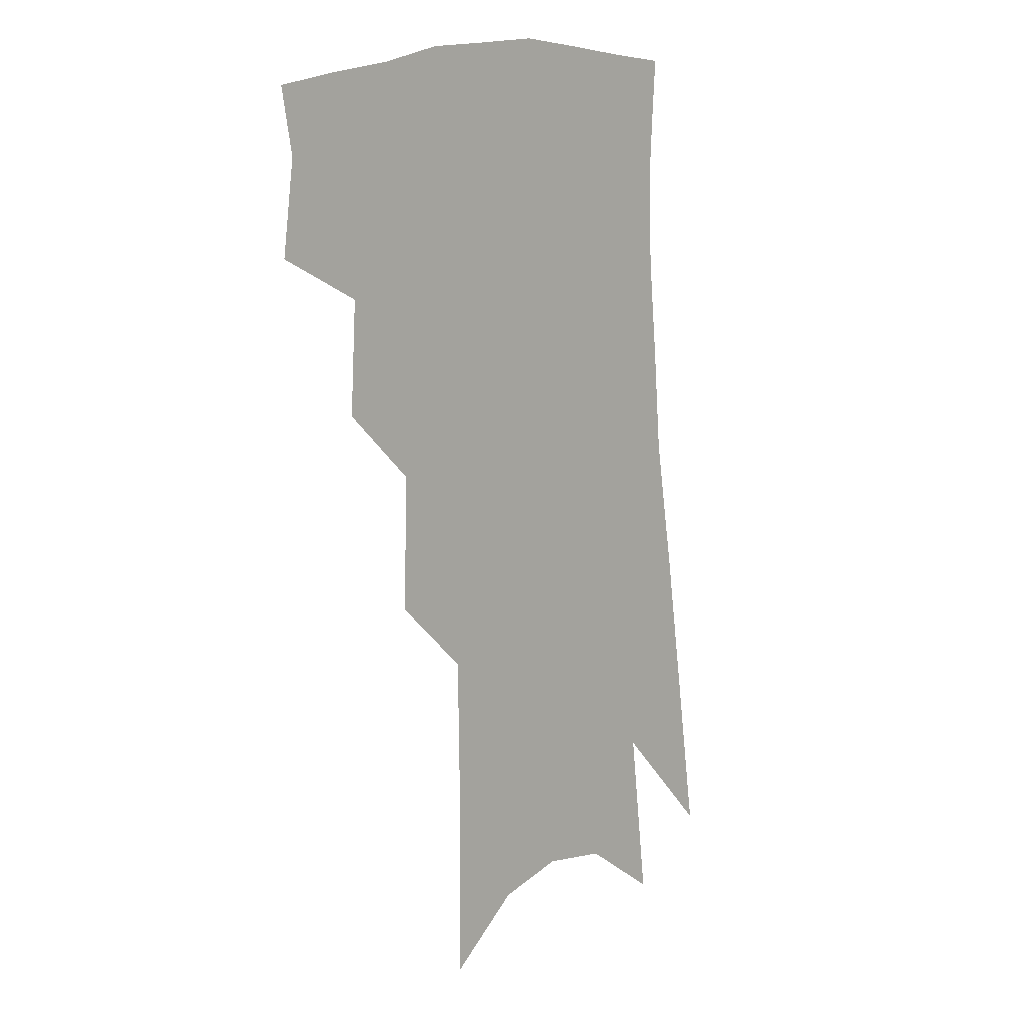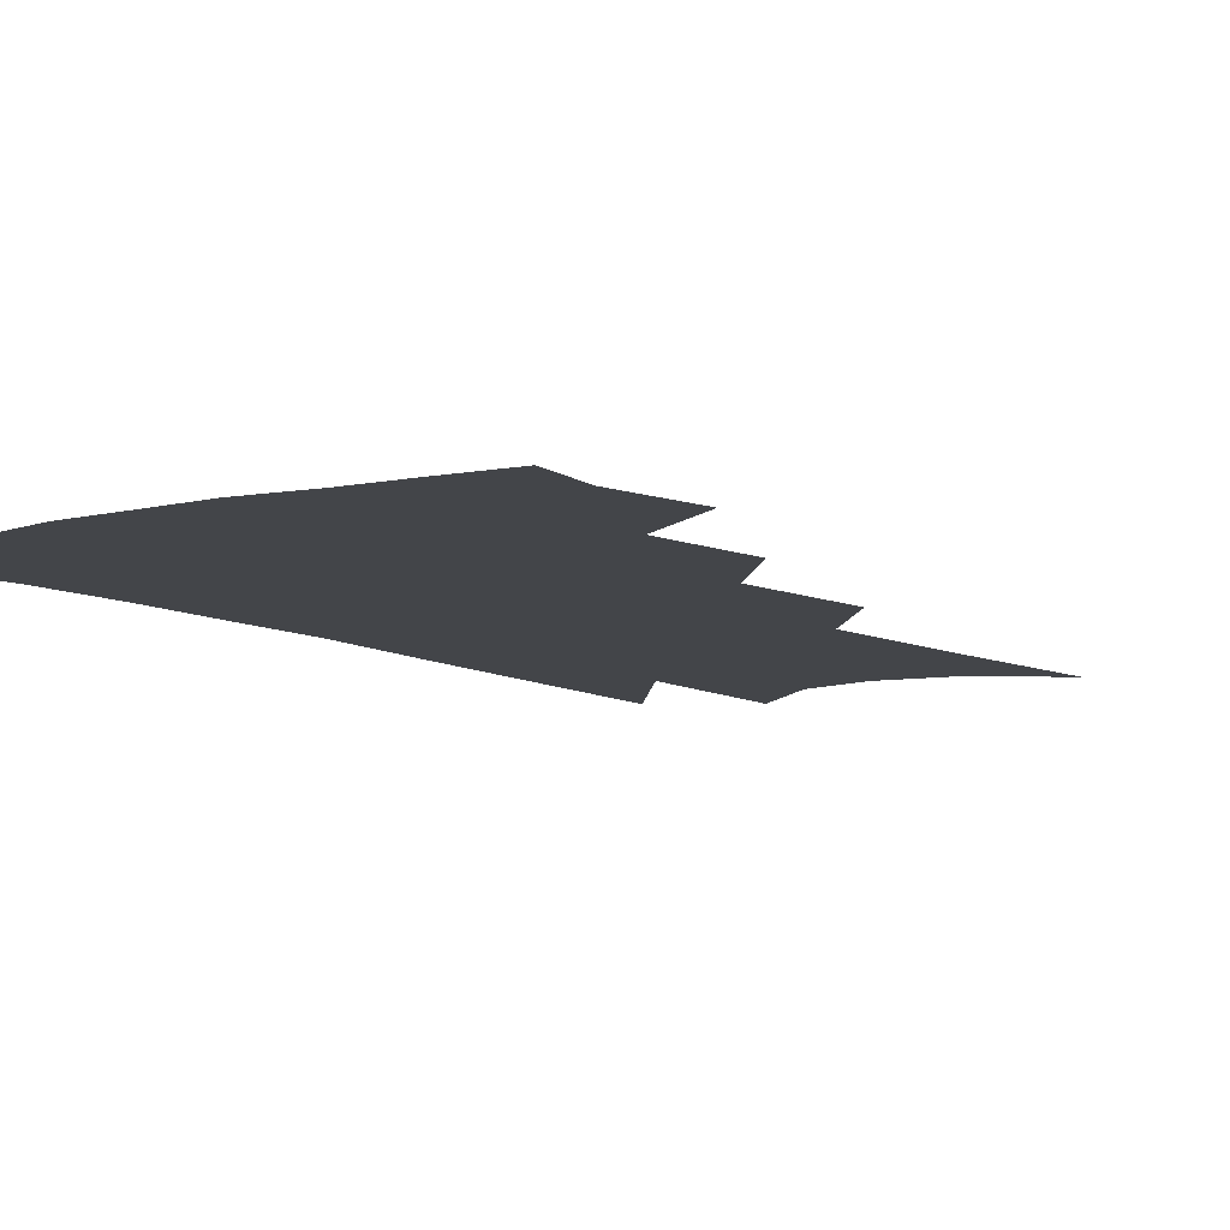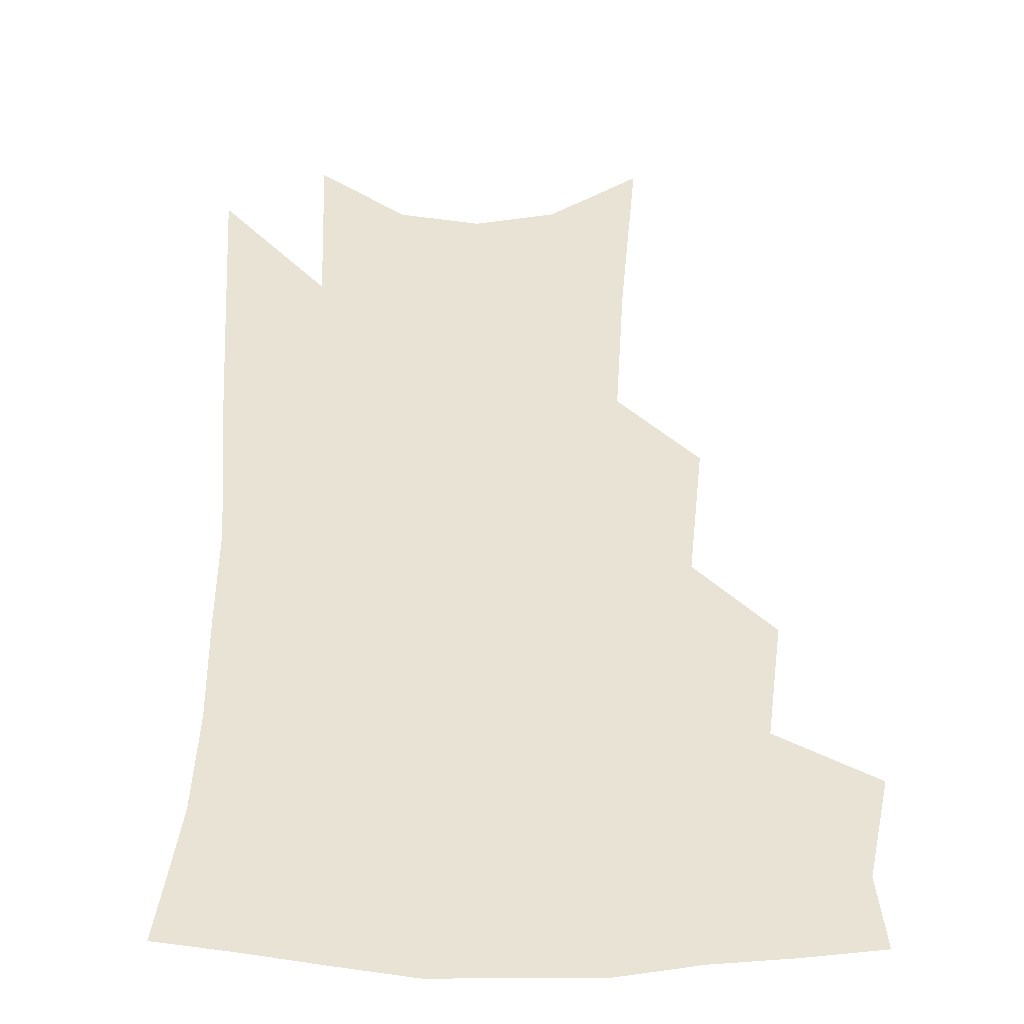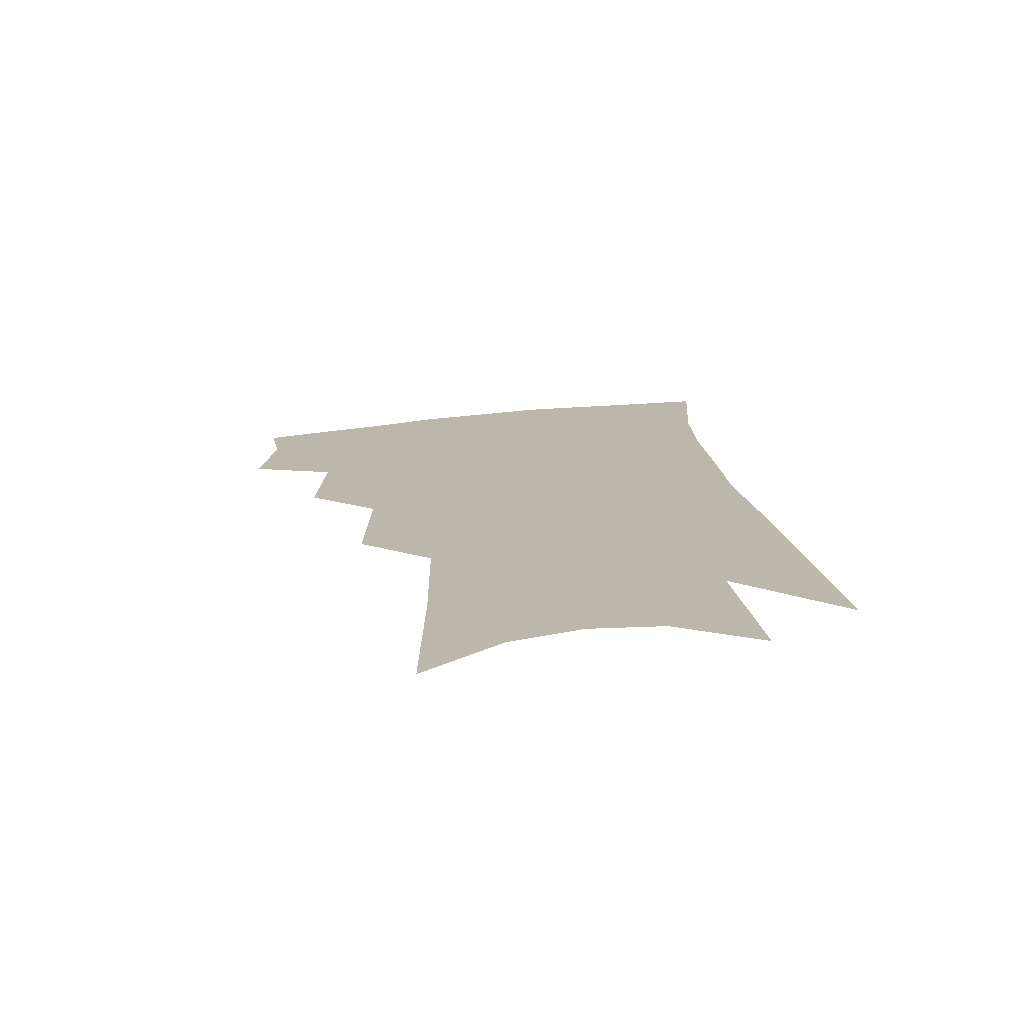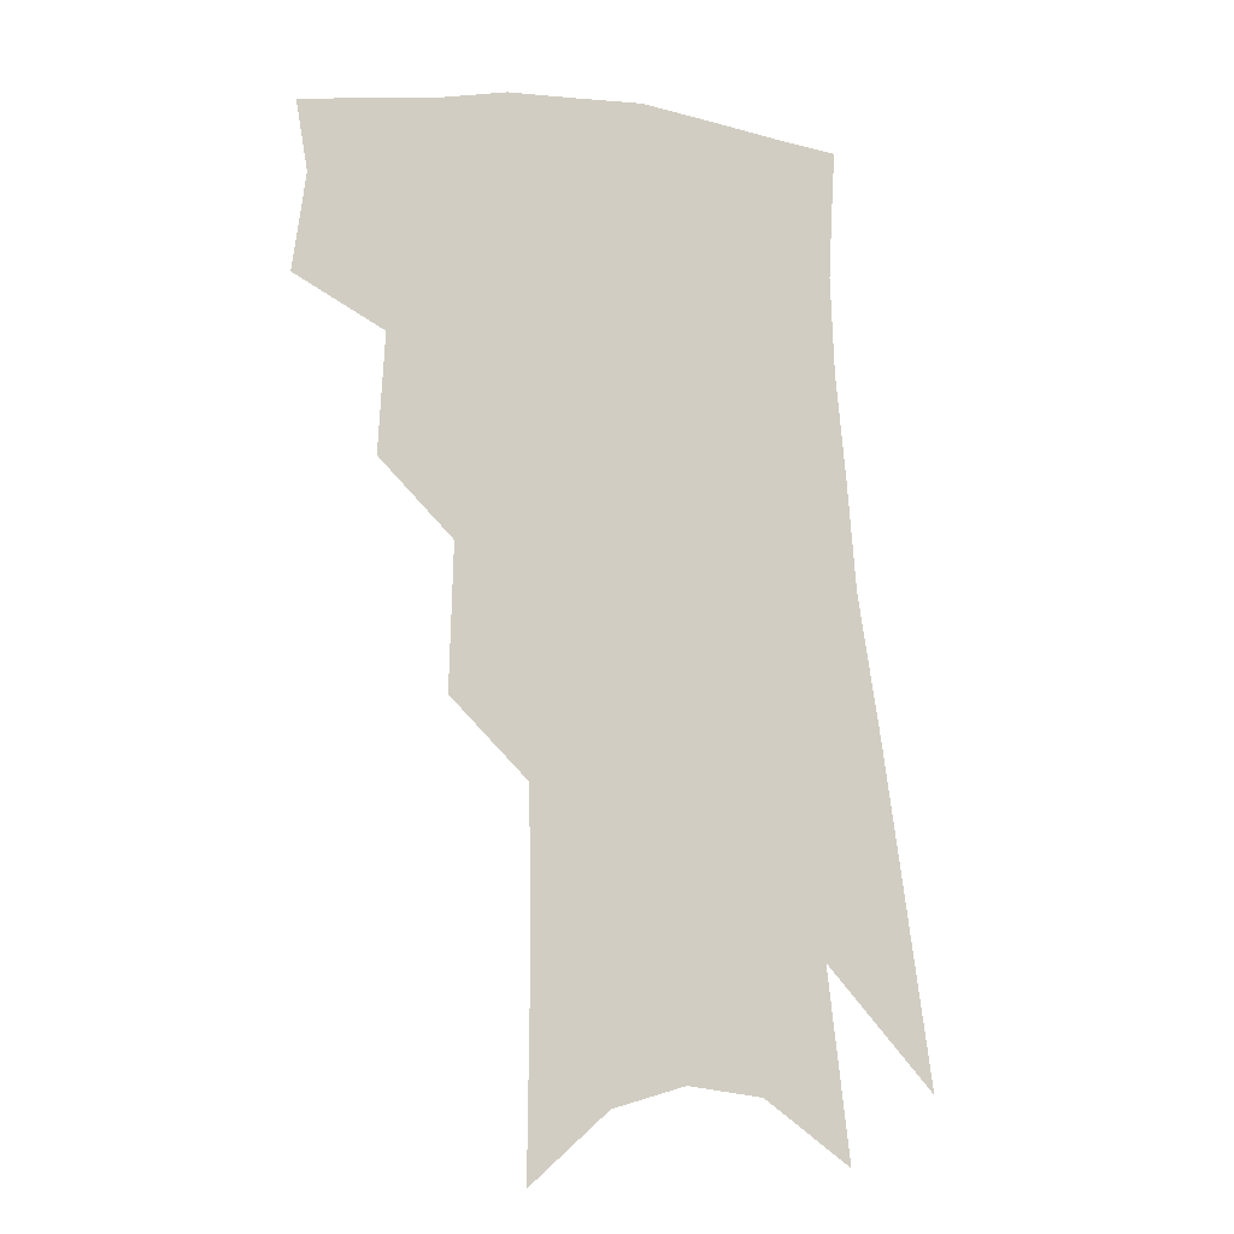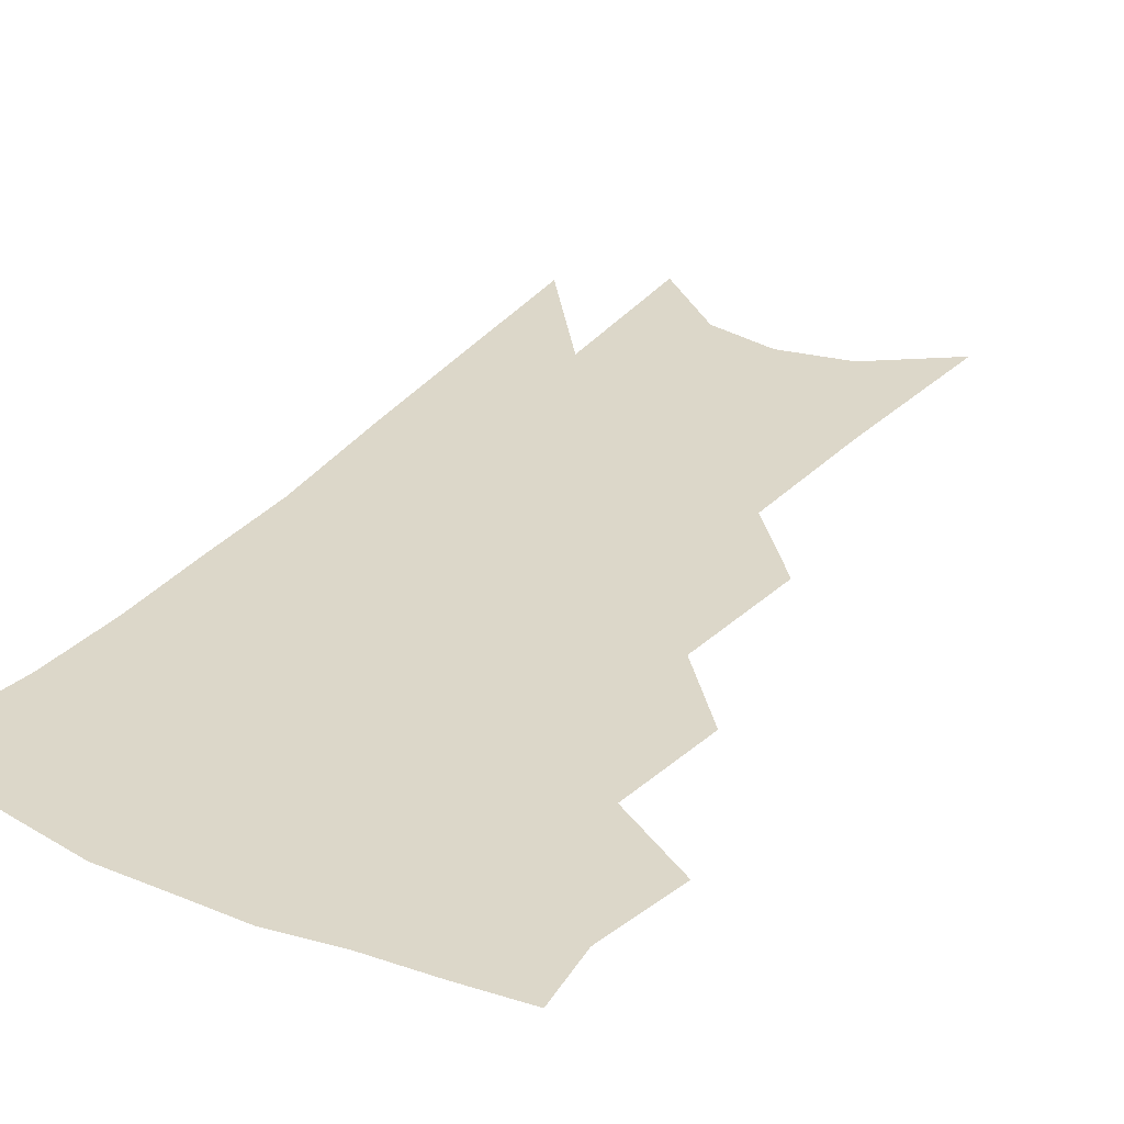
<metadata>
{"format":"obj","ext":"obj","renderer":"f3d","projection":"perspective","resolution":1024,"background":"white","views":[{"elev":10.4,"azim":-45.3,"up":"+Y"},{"elev":-8.6,"azim":-140.9,"up":"+Z"},{"elev":42.0,"azim":-175.6,"up":"+Z"},{"elev":-74.7,"azim":4.4,"up":"+Y"},{"elev":-13.1,"azim":-21.7,"up":"+Y"},{"elev":30.3,"azim":-144.3,"up":"+Z"}]}
</metadata>
<code>
v 484.6 347.6 0
v 488.6 378.5 0
v 484.7 400.1 0
v 511.1 296.4 0
v 513 333.6 0
v 513.1 361.3 0
v 510.2 382.7 0
v 506 404.3 0
v 533.2 229.3 0
v 534.4 273.9 0
v 534.4 309.2 0
v 535.7 342.2 0
v 534.1 364.9 0
v 531.3 386.1 0
v 527.5 407.9 0
v 557.6 94.64 0
v 558.3 156.8 0
v 557.5 206 0
v 557.3 251.9 0
v 556.4 286.6 0
v 556.9 320.3 0
v 556.1 345.1 0
v 555.4 368.2 0
v 552.9 389.1 0
v 548.8 413.2 0
v 582.2 116.1 0
v 580.5 170.4 0
v 578.6 216.2 0
v 577.6 258.9 0
v 577.2 295.9 0
v 577.1 325.5 0
v 576.7 349 0
v 575.9 370.1 0
v 574.5 390.8 0
v 570.7 415 0
v 605.1 122.9 0
v 601.8 179.2 0
v 599.1 224.7 0
v 597.5 264.3 0
v 596.5 298.8 0
v 596.2 326.2 0
v 596.3 350 0
v 596.8 372.1 0
v 595.5 392.4 0
v 592.1 416.9 0
v 628.6 120 0
v 623.8 175 0
v 619.5 223.1 0
v 617.3 262.4 0
v 616 295.3 0
v 615.2 325.5 0
v 615.5 351.3 0
v 616.3 372.5 0
v 616.9 392.3 0
v 615 414.8 0
v 655.9 100.6 0
v 649.1 158.7 0
v 642 212.9 0
v 639.1 252.1 0
v 636.6 288.1 0
v 634.6 321.1 0
v 634.2 348.9 0
v 635.7 371.5 0
v 636.9 392 0
v 636.8 412.5 0
v 683.3 121.5 0
v 675.6 176.6 0
v 668.8 224.7 0
v 661.7 270.4 0
v 659 304.7 0
v 655.9 338.6 0
v 654.7 369.5 0
v 655.9 391.3 0
v 657.1 410.9 0
f 5 6 1
f 1 6 2
f 6 7 2
f 2 7 3
f 7 8 3
f 10 11 4
f 4 11 5
f 11 12 5
f 5 12 6
f 12 13 6
f 6 13 7
f 13 14 7
f 7 14 8
f 14 15 8
f 18 19 9
f 9 19 10
f 19 20 10
f 10 20 11
f 20 21 11
f 11 21 12
f 21 22 12
f 12 22 13
f 22 23 13
f 13 23 14
f 23 24 14
f 14 24 15
f 24 25 15
f 16 26 17
f 26 27 17
f 17 27 18
f 27 28 18
f 18 28 19
f 28 29 19
f 19 29 20
f 29 30 20
f 20 30 21
f 30 31 21
f 21 31 22
f 31 32 22
f 22 32 23
f 32 33 23
f 23 33 24
f 33 34 24
f 24 34 25
f 34 35 25
f 26 36 27
f 36 37 27
f 27 37 28
f 37 38 28
f 28 38 29
f 38 39 29
f 29 39 30
f 39 40 30
f 30 40 31
f 40 41 31
f 31 41 32
f 41 42 32
f 32 42 33
f 42 43 33
f 33 43 34
f 43 44 34
f 34 44 35
f 44 45 35
f 36 46 37
f 46 47 37
f 37 47 38
f 47 48 38
f 38 48 39
f 48 49 39
f 39 49 40
f 49 50 40
f 40 50 41
f 50 51 41
f 41 51 42
f 51 52 42
f 42 52 43
f 52 53 43
f 43 53 44
f 53 54 44
f 44 54 45
f 54 55 45
f 46 56 47
f 56 57 47
f 47 57 48
f 57 58 48
f 48 58 49
f 58 59 49
f 49 59 50
f 59 60 50
f 50 60 51
f 60 61 51
f 51 61 52
f 61 62 52
f 52 62 53
f 62 63 53
f 53 63 54
f 63 64 54
f 54 64 55
f 64 65 55
f 57 66 58
f 66 67 58
f 58 67 59
f 67 68 59
f 59 68 60
f 68 69 60
f 60 69 61
f 69 70 61
f 61 70 62
f 70 71 62
f 62 71 63
f 71 72 63
f 63 72 64
f 72 73 64
f 64 73 65
f 73 74 65

</code>
